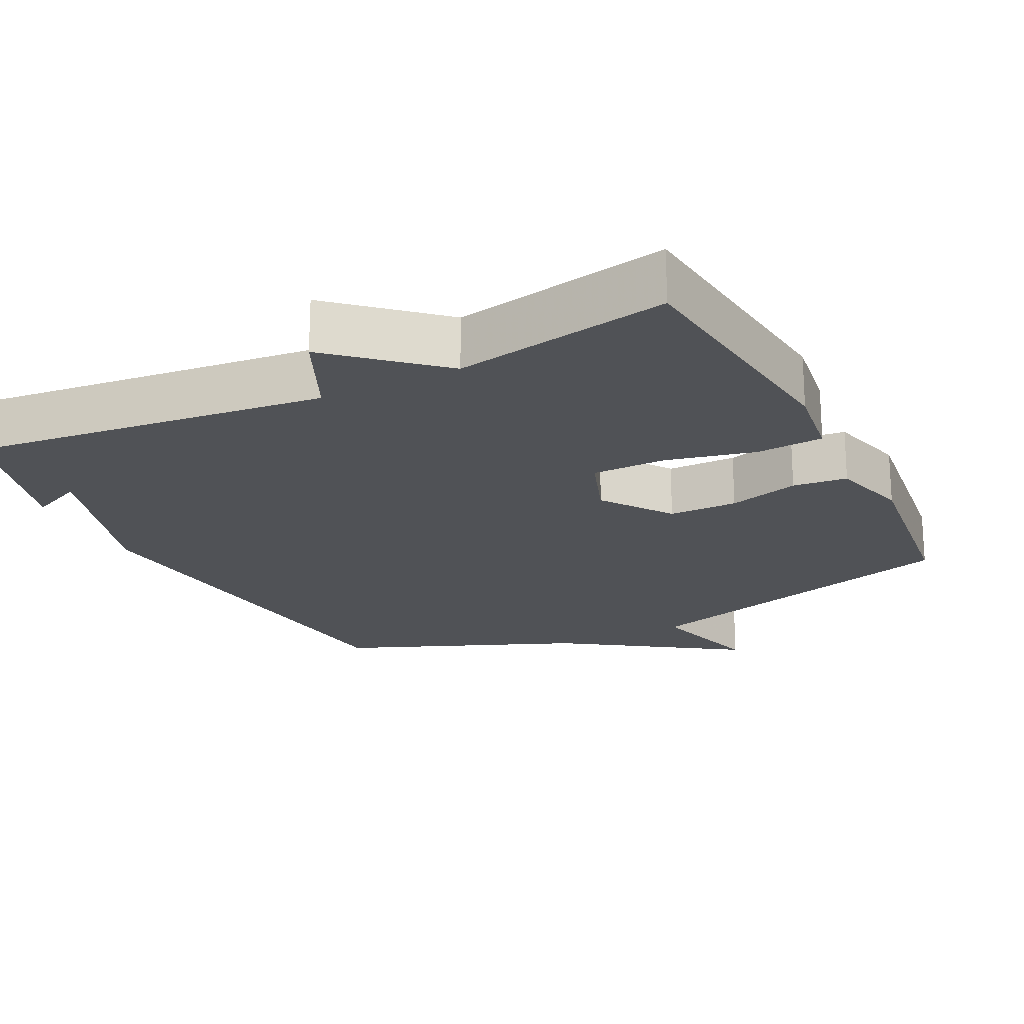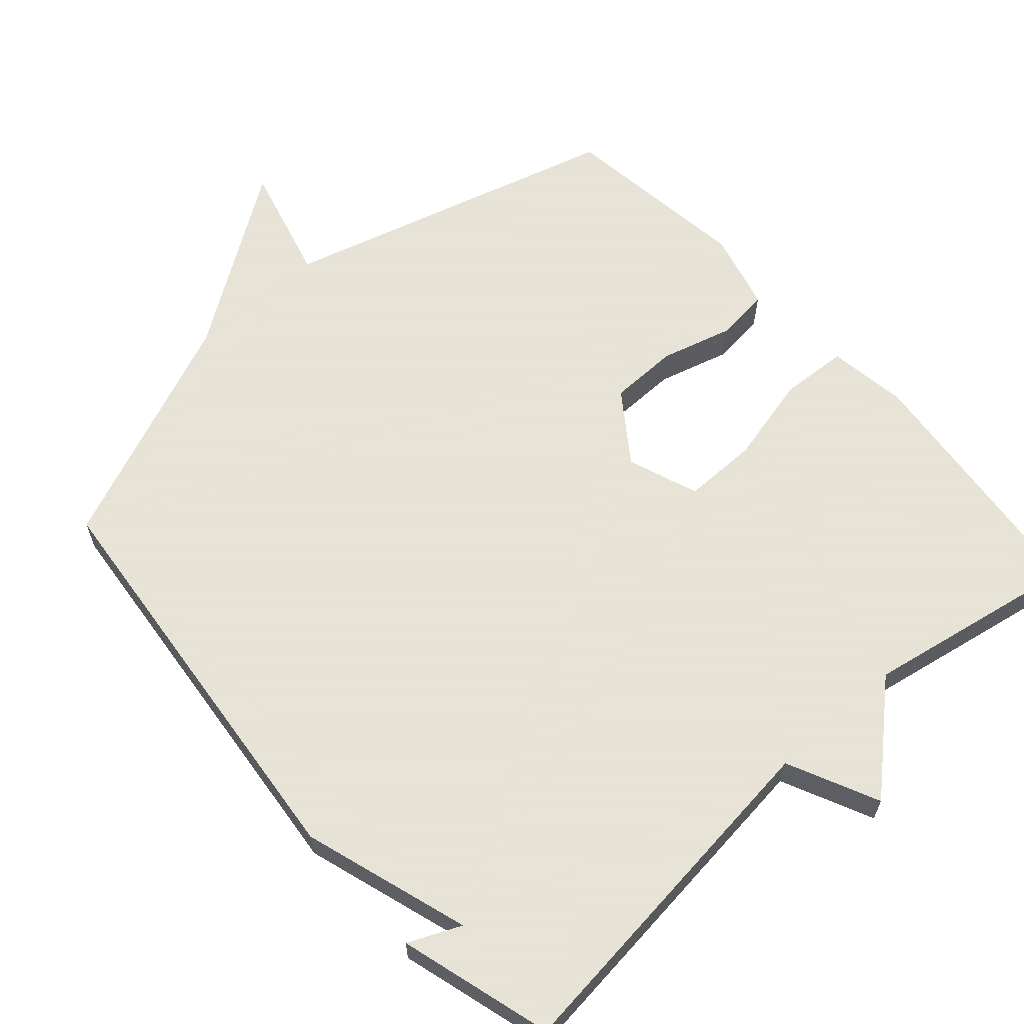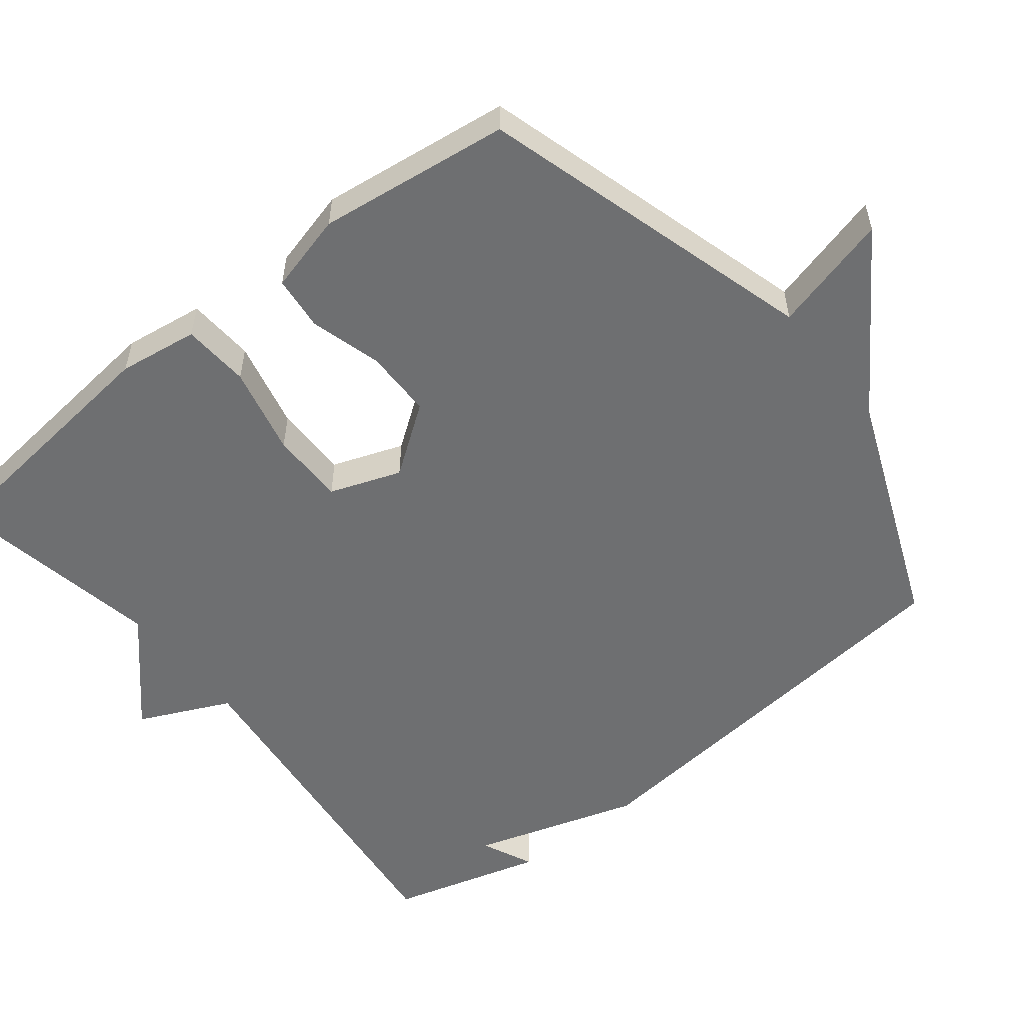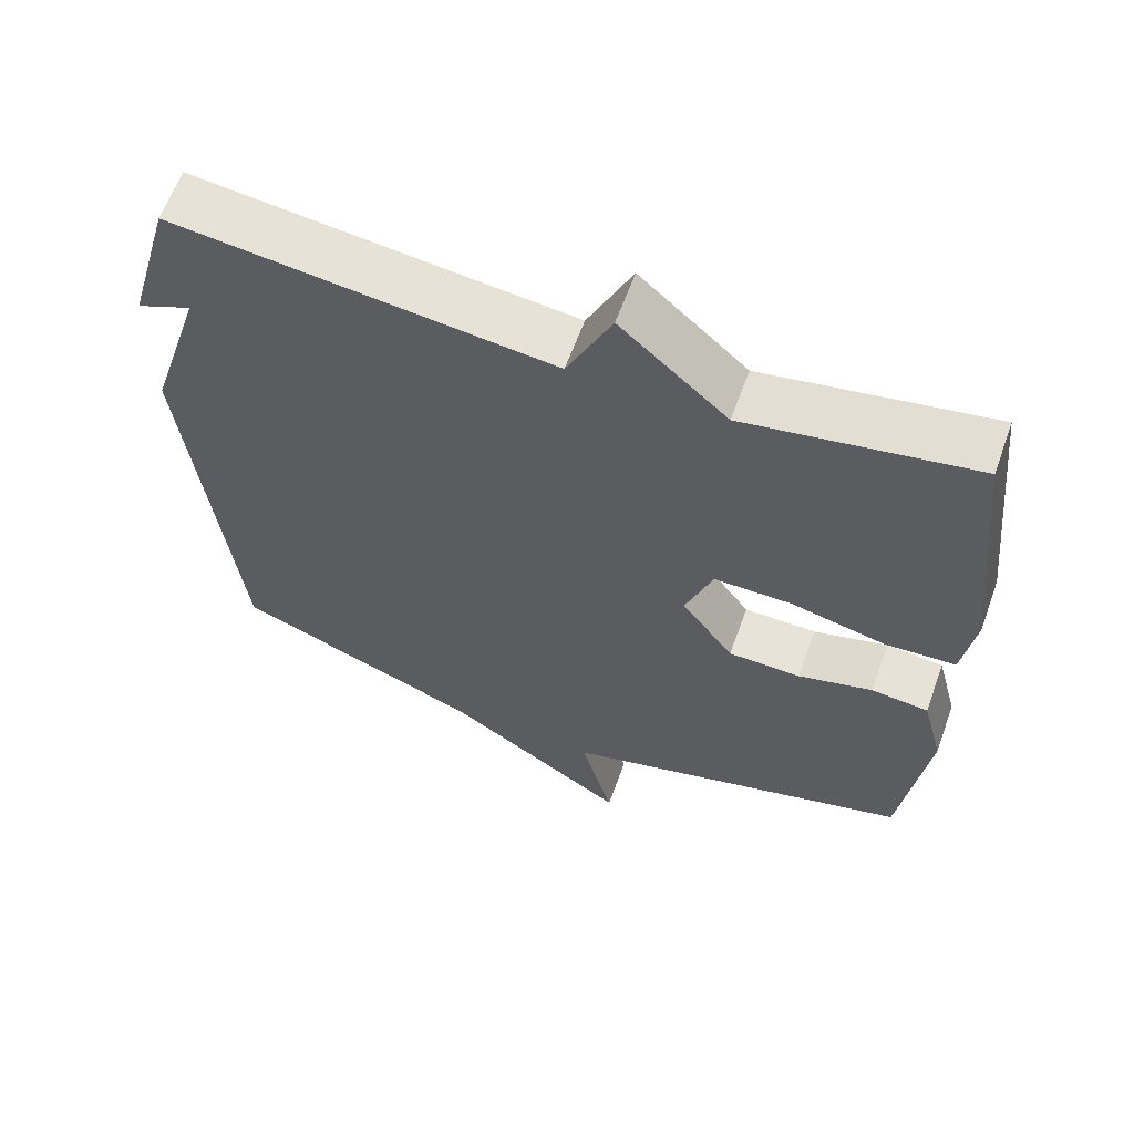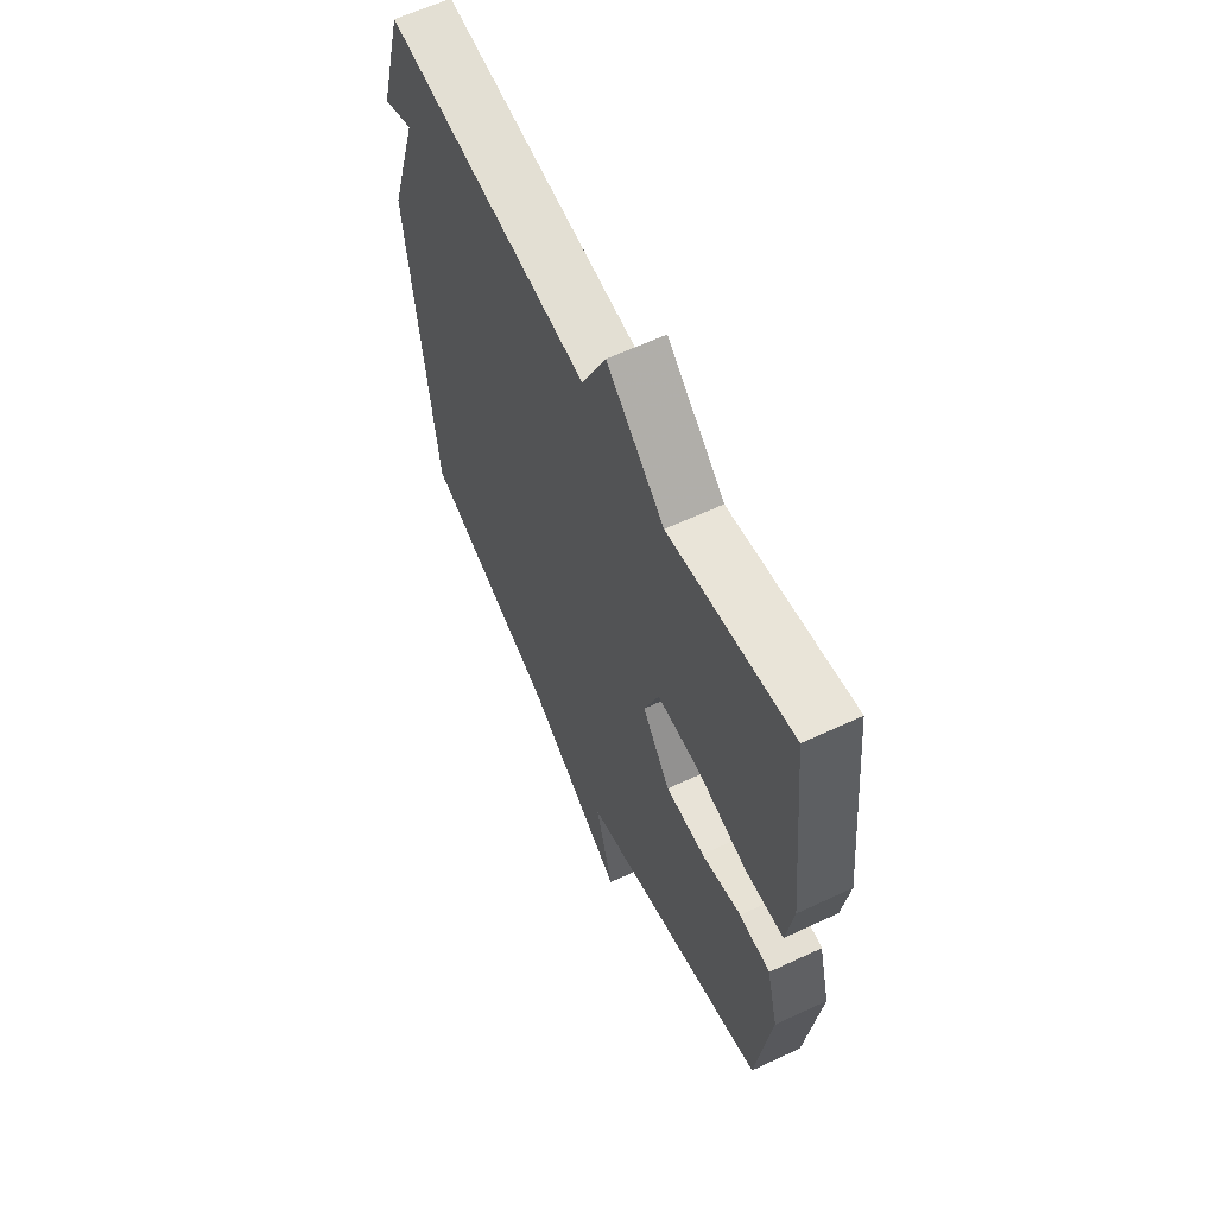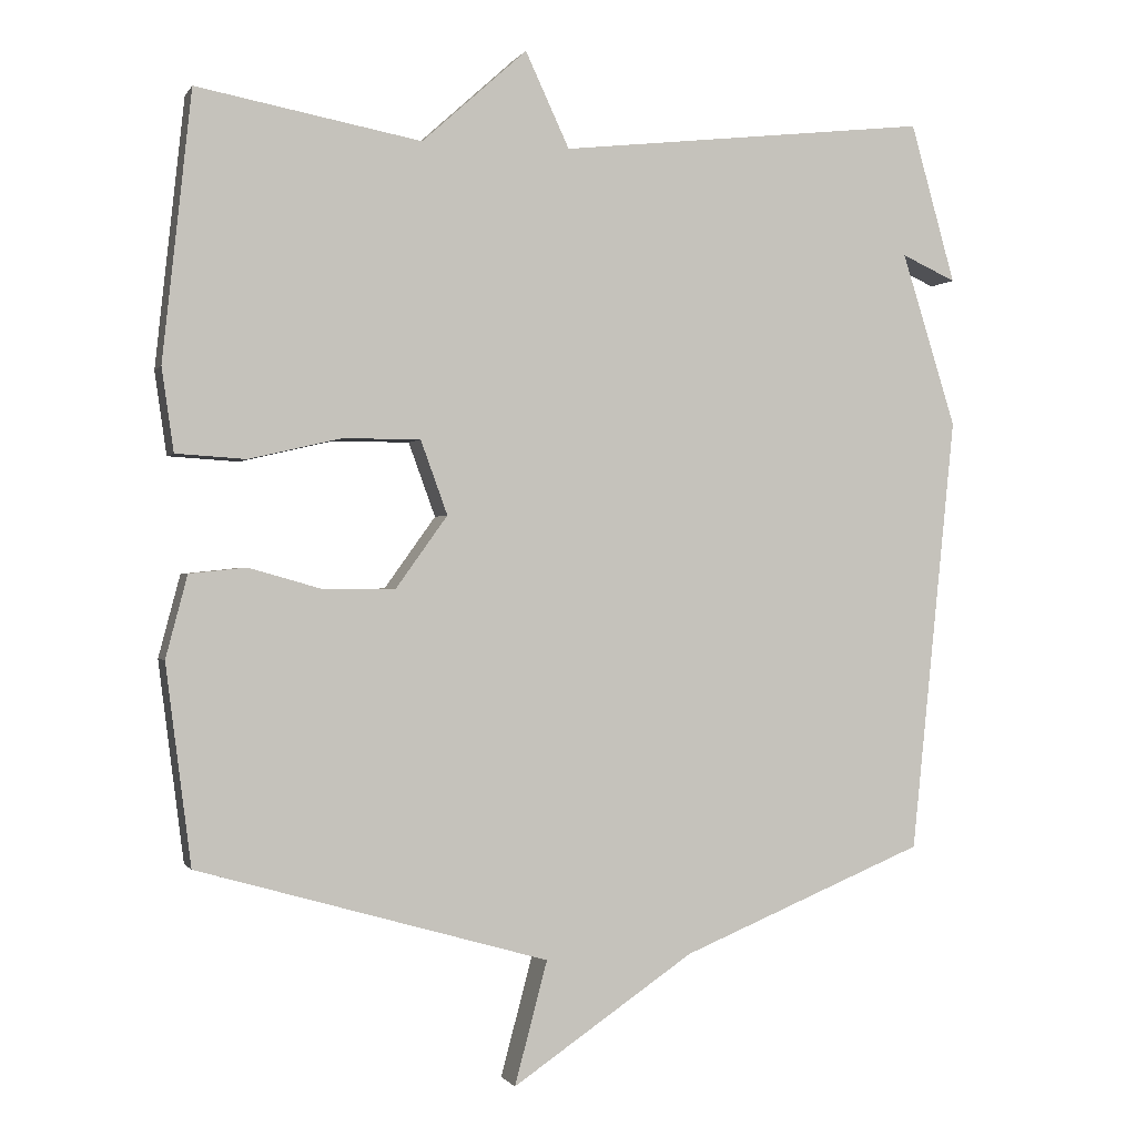
<metadata>
{"format":"obj","ext":"obj","renderer":"f3d","projection":"perspective","resolution":1024,"background":"white","views":[{"elev":-20.7,"azim":26.7,"up":"+Y"},{"elev":62.8,"azim":-41.8,"up":"+Y"},{"elev":-54.6,"azim":128.5,"up":"+Y"},{"elev":62.4,"azim":19.9,"up":"+Z"},{"elev":62.0,"azim":64.6,"up":"+Z"},{"elev":-0.4,"azim":163.5,"up":"+Z"}]}
</metadata>
<code>
v -0.5 0.07 -0.5
v -0.56 0.07 0.087
v -0.487 0.07 0.32
v -0.56 0.07 0.287
v -0.5 0.07 0.5
v -0.001 0.07 0.444
v 0.058 0.07 0.571
v 0.199 0.07 0.444
v 0.5 0.07 0.5
v 0.539 0.07 0.141
v 0.523 0.07 0.03
v 0.429 0.07 0.024
v 0.305 0.07 0.053
v 0.201 0.07 0.053
v 0.165 0.07 -0.046
v 0.234 0.07 -0.142
v 0.33 0.07 -0.143
v 0.429 0.07 -0.115
v 0.505 0.07 -0.123
v 0.534 0.07 -0.233
v 0.5 0.07 -0.5
v 0.029 0.07 -0.635
v 0.073 0.07 -0.8
v -0.171 0.07 -0.635
v -0.5 0 -0.5
v -0.56 0 0.087
v -0.487 0 0.32
v -0.56 0 0.287
v -0.5 0 0.5
v -0.001 0 0.444
v 0.058 0 0.571
v 0.199 0 0.444
v 0.5 0 0.5
v 0.539 0 0.141
v 0.523 0 0.03
v 0.429 0 0.024
v 0.305 0 0.053
v 0.201 0 0.053
v 0.165 0 -0.046
v 0.234 0 -0.142
v 0.33 0 -0.143
v 0.429 0 -0.115
v 0.505 0 -0.123
v 0.534 0 -0.233
v 0.5 0 -0.5
v 0.029 0 -0.635
v 0.073 0 -0.8
v -0.171 0 -0.635
f 22 23 24
f 22 24 1
f 21 22 1
f 20 21 1
f 19 20 1
f 18 19 1
f 17 18 1
f 16 17 1
f 1 2 3
f 16 1 3
f 15 16 3
f 14 15 3
f 13 14 3
f 11 12 13
f 10 11 13
f 9 10 13
f 8 9 13
f 6 7 8 13
f 6 13 3
f 5 6 3
f 3 4 5
f 48 47 46
f 25 48 46
f 25 46 45
f 25 45 44
f 25 44 43
f 25 43 42
f 25 42 41
f 25 41 40
f 27 26 25
f 27 25 40
f 27 40 39
f 27 39 38
f 27 38 37
f 37 36 35
f 37 35 34
f 37 34 33
f 37 33 32
f 37 32 31 30
f 27 37 30
f 27 30 29
f 29 28 27
f 1 25 26 2
f 2 26 27 3
f 3 27 28 4
f 4 28 29 5
f 5 29 30 6
f 6 30 31 7
f 7 31 32 8
f 8 32 33 9
f 9 33 34 10
f 10 34 35 11
f 11 35 36 12
f 12 36 37 13
f 13 37 38 14
f 14 38 39 15
f 15 39 40 16
f 16 40 41 17
f 17 41 42 18
f 18 42 43 19
f 19 43 44 20
f 20 44 45 21
f 21 45 46 22
f 22 46 47 23
f 23 47 48 24
f 24 48 25 1

</code>
